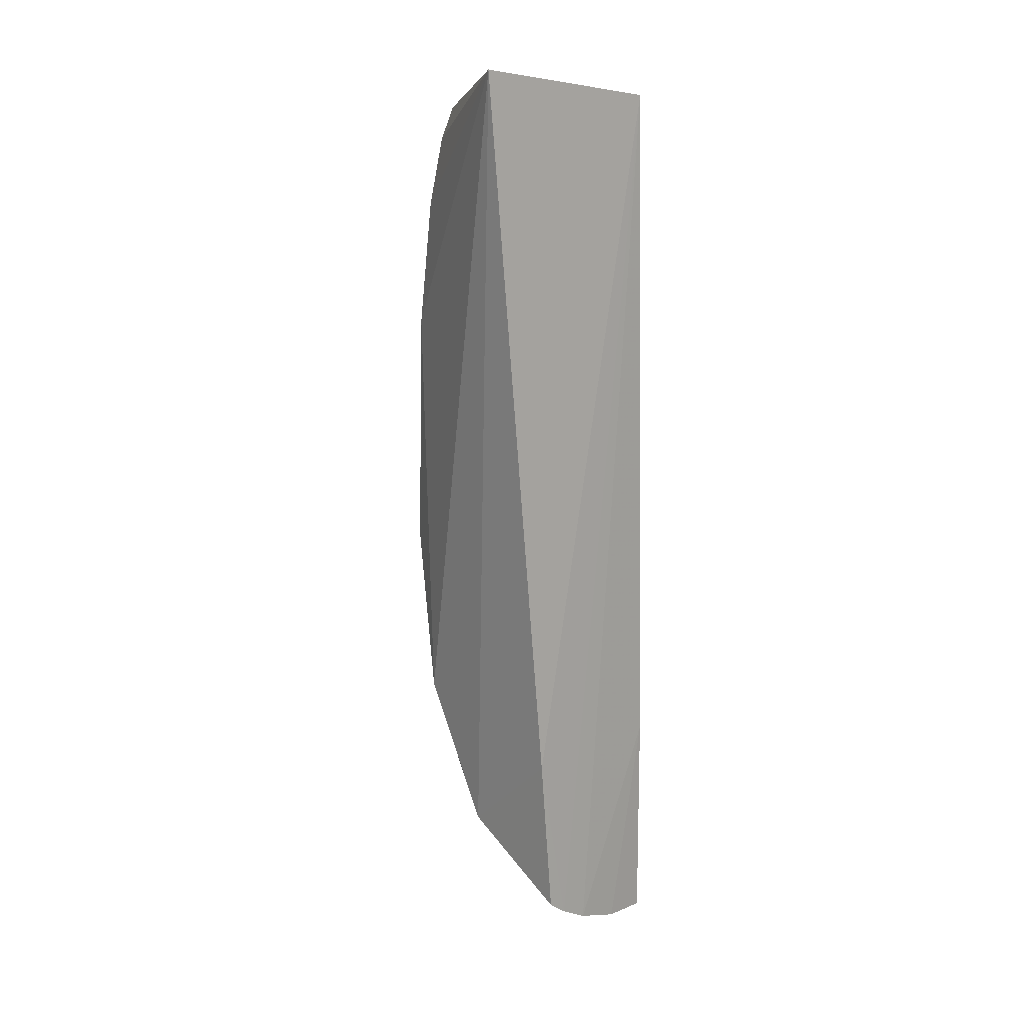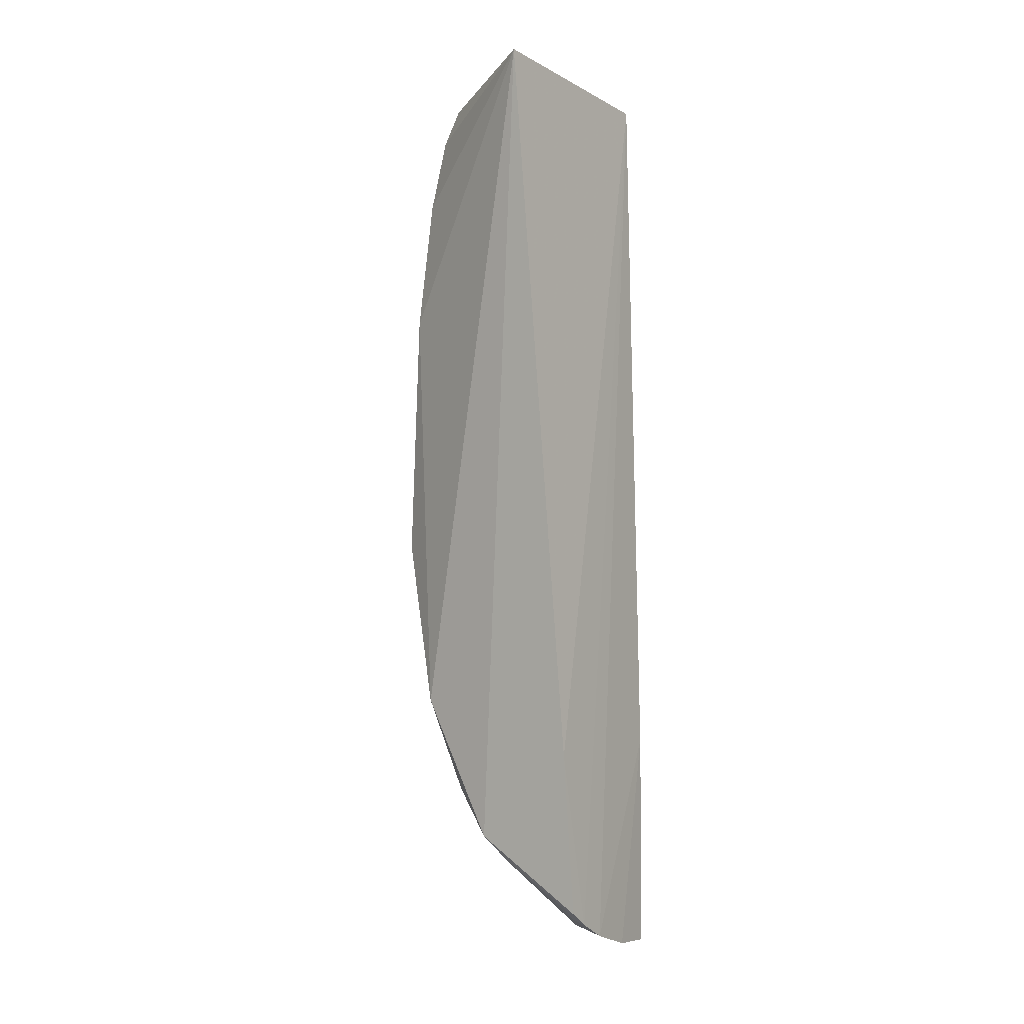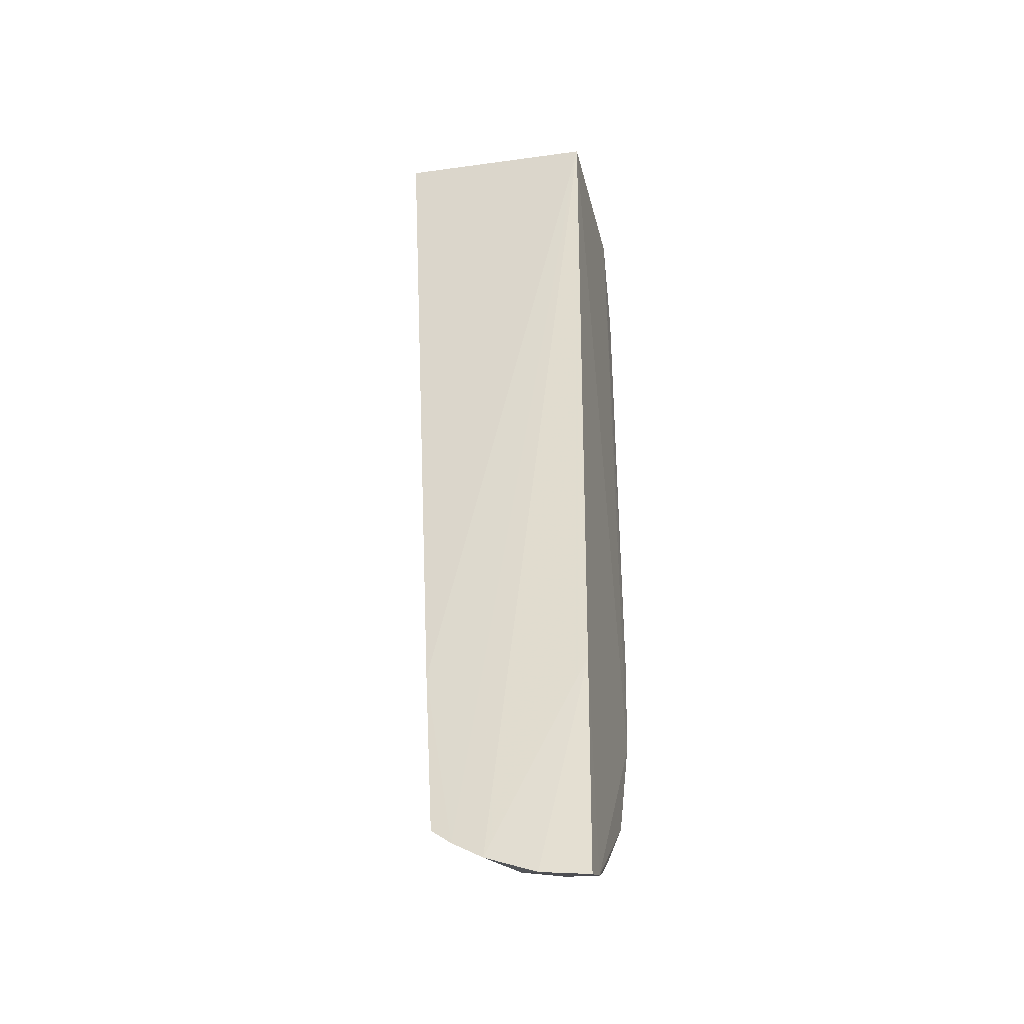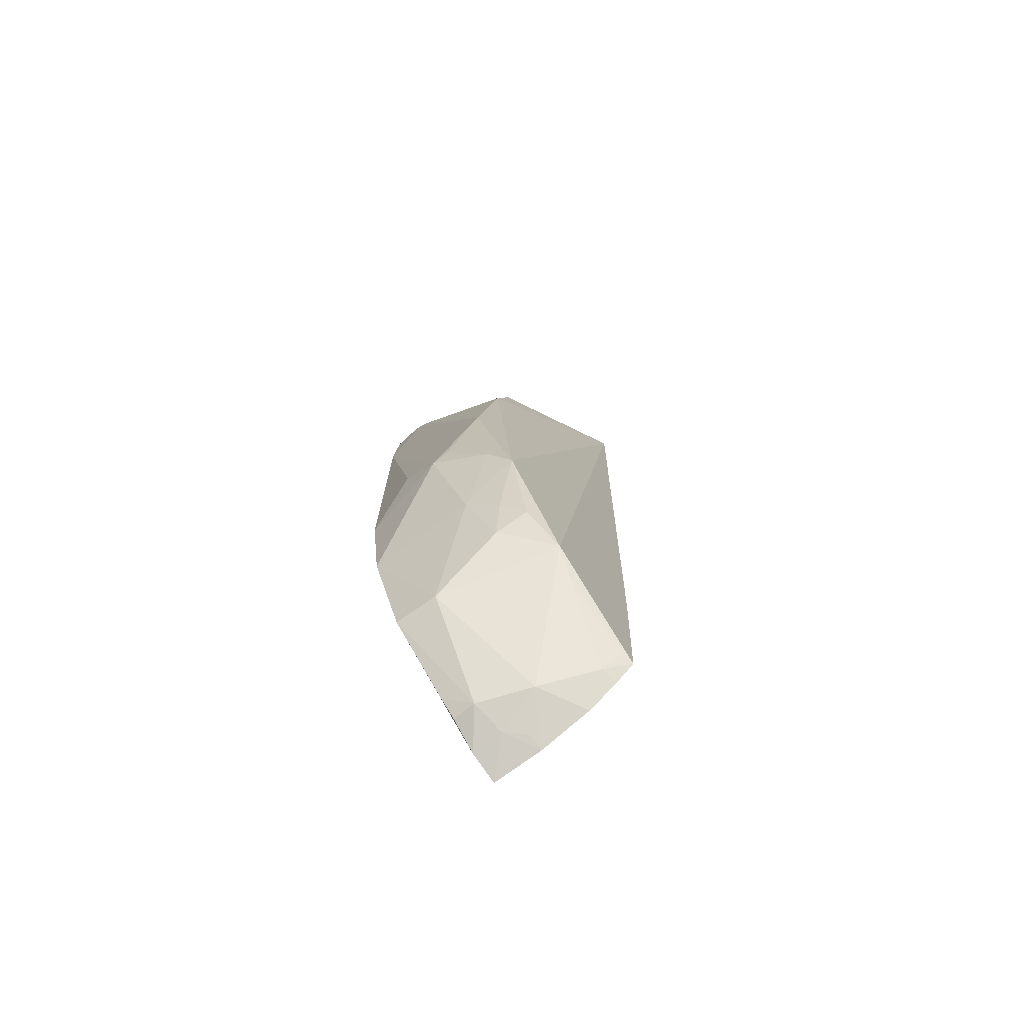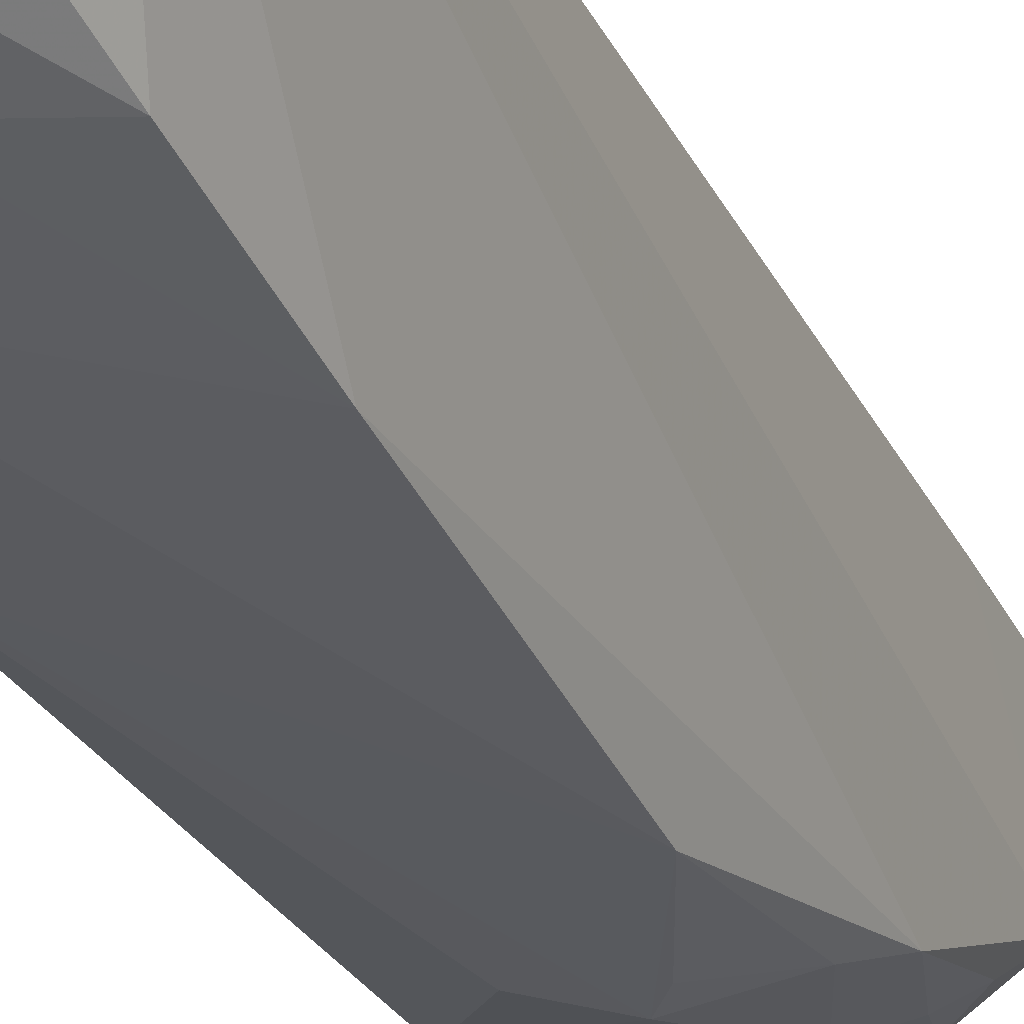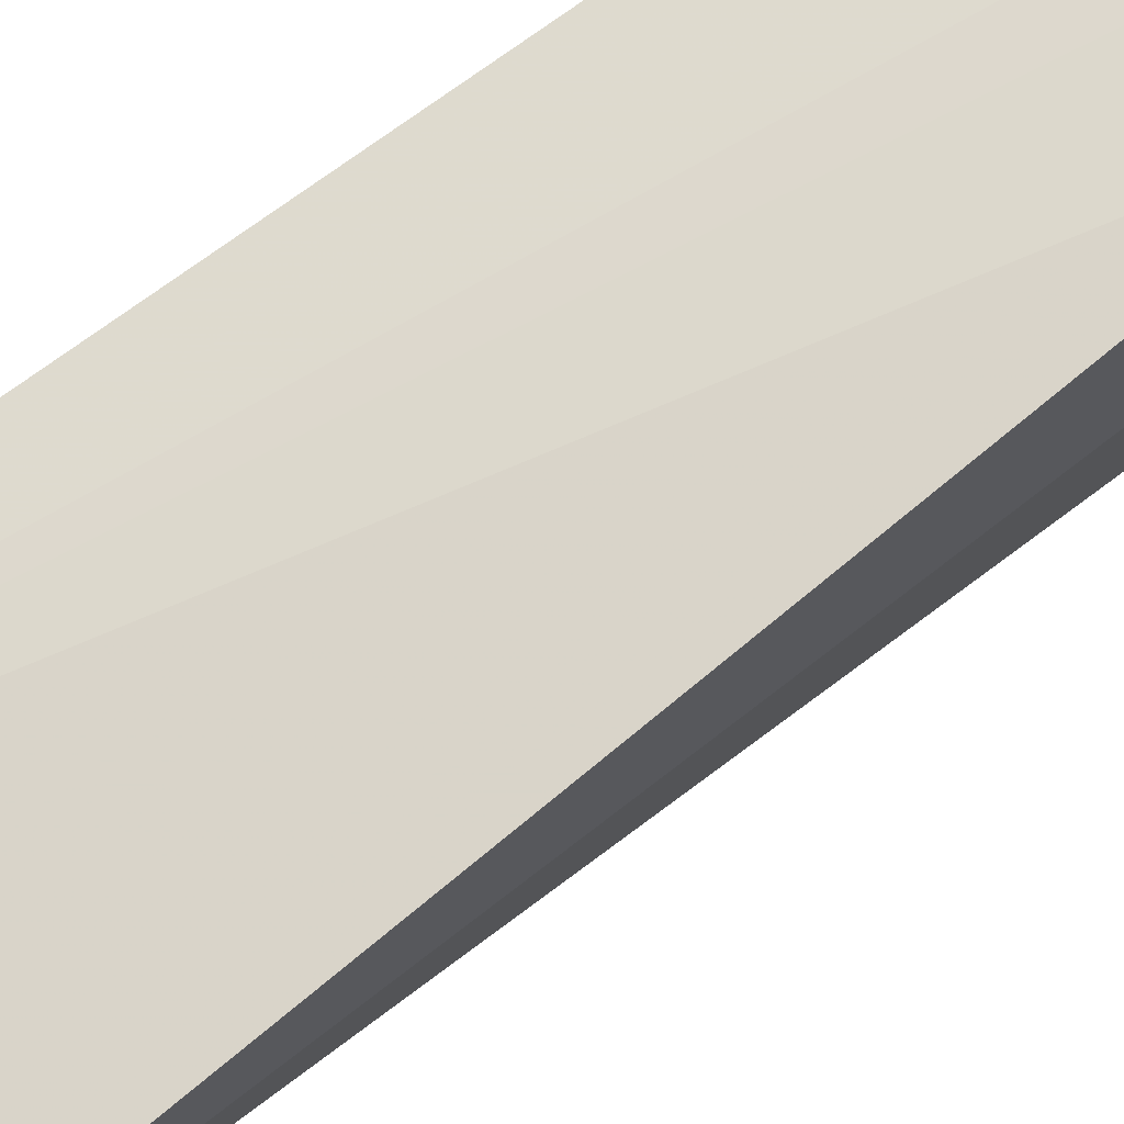
<metadata>
{"format":"obj","ext":"obj","renderer":"f3d","projection":"perspective","resolution":1024,"background":"white","views":[{"elev":15.9,"azim":-45.3,"up":"+Y"},{"elev":-0.0,"azim":-56.5,"up":"+Y"},{"elev":-34.3,"azim":14.3,"up":"+Y"},{"elev":-79.5,"azim":-142.5,"up":"+Y"},{"elev":-30.8,"azim":-155.3,"up":"+Z"},{"elev":70.5,"azim":-126.1,"up":"+Z"}]}
</metadata>
<code>
v -0.09934 -0.4406 -0.1255
v -0.09901 -0.3523 -0.247
v -0.09848 0.3376 -0.1424
v -0.2722 0.3628 -0.1551
v -0.2304 -0.3328 -0.2152
v -0.116 0.2596 -0.3073
v -0.2261 -0.3928 -0.1229
v -0.09664 -0.2634 -0.2791
v -0.1626 -0.4192 -0.1593
v -0.1 0.3297 -0.28
v -0.2161 -0.072 -0.3075
v -0.09848 -0.2533 -0.1272
v -0.2348 -0.2533 -0.1272
v -0.0989 -0.4321 -0.1498
v -0.1836 -0.2594 -0.2747
v -0.135 -0.3535 -0.2454
v -0.2234 -0.3547 -0.1936
v -0.1832 -0.4202 -0.1213
v -0.2239 0.3003 -0.2628
v -0.1012 0.2459 -0.3069
v -0.2303 -0.213 -0.2751
v -0.2091 -0.4054 -0.122
v -0.1249 -0.4303 -0.1499
v -0.1704 -0.16 -0.3074
v -0.1202 -0.4197 -0.176
v -0.1965 -0.3147 -0.2504
v -0.2067 -0.4022 -0.136
v -0.1405 -0.4358 -0.1228
v -0.1404 0.313 -0.2908
v -0.2248 0.1358 -0.2919
v -0.09758 -0.1758 -0.2938
v -0.1027 0.3125 -0.2901
v -0.1029 0.1378 -0.3091
v -0.215 -0.1853 -0.2885
v -0.1009 -0.4181 -0.1757
v -0.207 -0.2786 -0.2607
v -0.2225 -0.3904 -0.1337
v -0.1396 -0.4318 -0.1368
v -0.2259 0.3277 -0.2465
v -0.2259 0.2429 -0.2762
v -0.1402 0.2464 -0.3066
v -0.14 -0.127 -0.3072
v -0.1838 -0.1445 -0.3063
v -0.1003 -0.4053 -0.1901
v -0.2224 -0.2939 -0.2458
v -0.1669 0.3231 -0.2761
v -0.1792 0.2837 -0.2892
v -0.1289 0.2591 -0.3078
v -0.209 0.288 -0.2754
v -0.1645 0.2992 -0.2902
f 10 4 3
f 10 3 8
f 12 8 3
f 13 3 4
f 13 4 5
f 13 5 7
f 14 2 8
f 14 12 1
f 14 8 12
f 16 9 5
f 16 15 8
f 16 8 2
f 17 7 5
f 17 5 9
f 18 12 3
f 21 5 4
f 22 13 7
f 22 3 13
f 22 18 3
f 23 14 1
f 24 8 15
f 25 16 2
f 25 14 23
f 25 23 9
f 25 9 16
f 26 16 5
f 26 15 16
f 27 17 9
f 27 22 7
f 27 9 18
f 27 18 22
f 28 1 12
f 28 12 18
f 28 23 1
f 28 18 9
f 30 21 4
f 30 11 21
f 31 20 10
f 31 10 8
f 31 8 24
f 32 20 6
f 32 10 20
f 32 29 10
f 33 24 11
f 33 6 20
f 33 20 31
f 34 21 11
f 34 24 15
f 34 15 21
f 35 14 25
f 36 21 15
f 36 15 26
f 37 27 7
f 37 7 17
f 37 17 27
f 38 28 9
f 38 9 23
f 38 23 28
f 39 19 4
f 40 30 4
f 40 4 19
f 41 11 30
f 42 33 31
f 42 31 24
f 42 24 33
f 43 34 11
f 43 11 24
f 43 24 34
f 44 35 25
f 44 25 2
f 44 2 14
f 44 14 35
f 45 36 26
f 45 26 5
f 45 5 21
f 45 21 36
f 46 19 39
f 46 10 29
f 46 39 4
f 46 4 10
f 47 41 30
f 47 30 40
f 48 33 11
f 48 11 41
f 48 6 33
f 48 32 6
f 48 29 32
f 48 41 47
f 49 47 40
f 49 40 19
f 50 46 29
f 50 48 47
f 50 29 48
f 50 47 49
f 50 49 19
f 50 19 46

</code>
